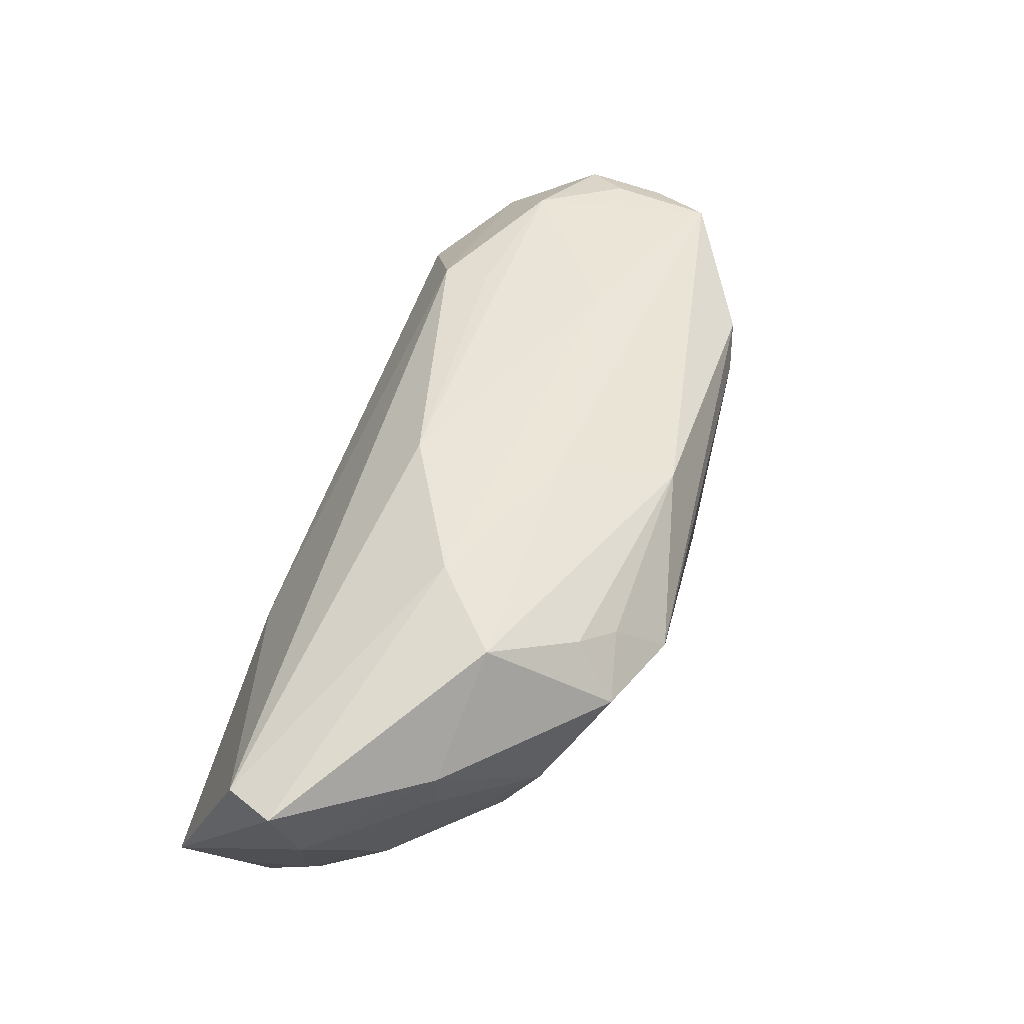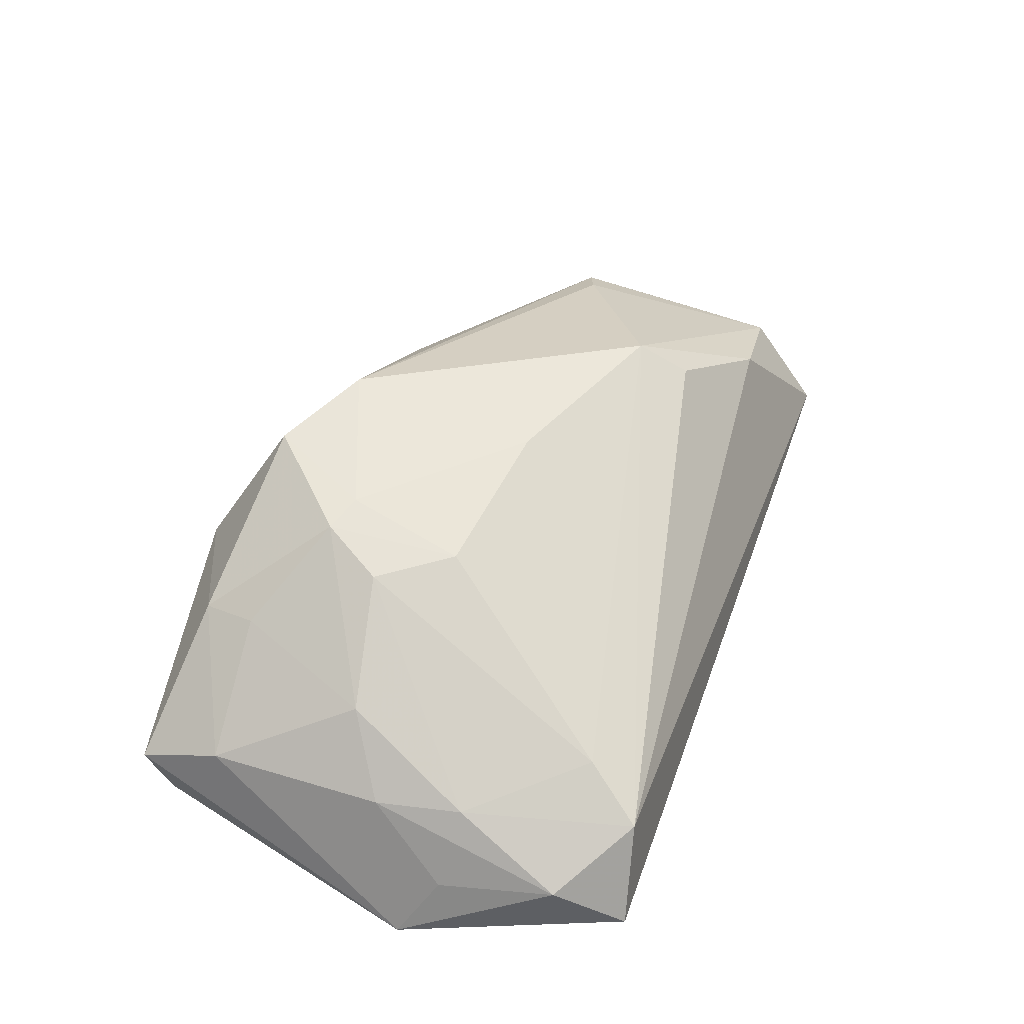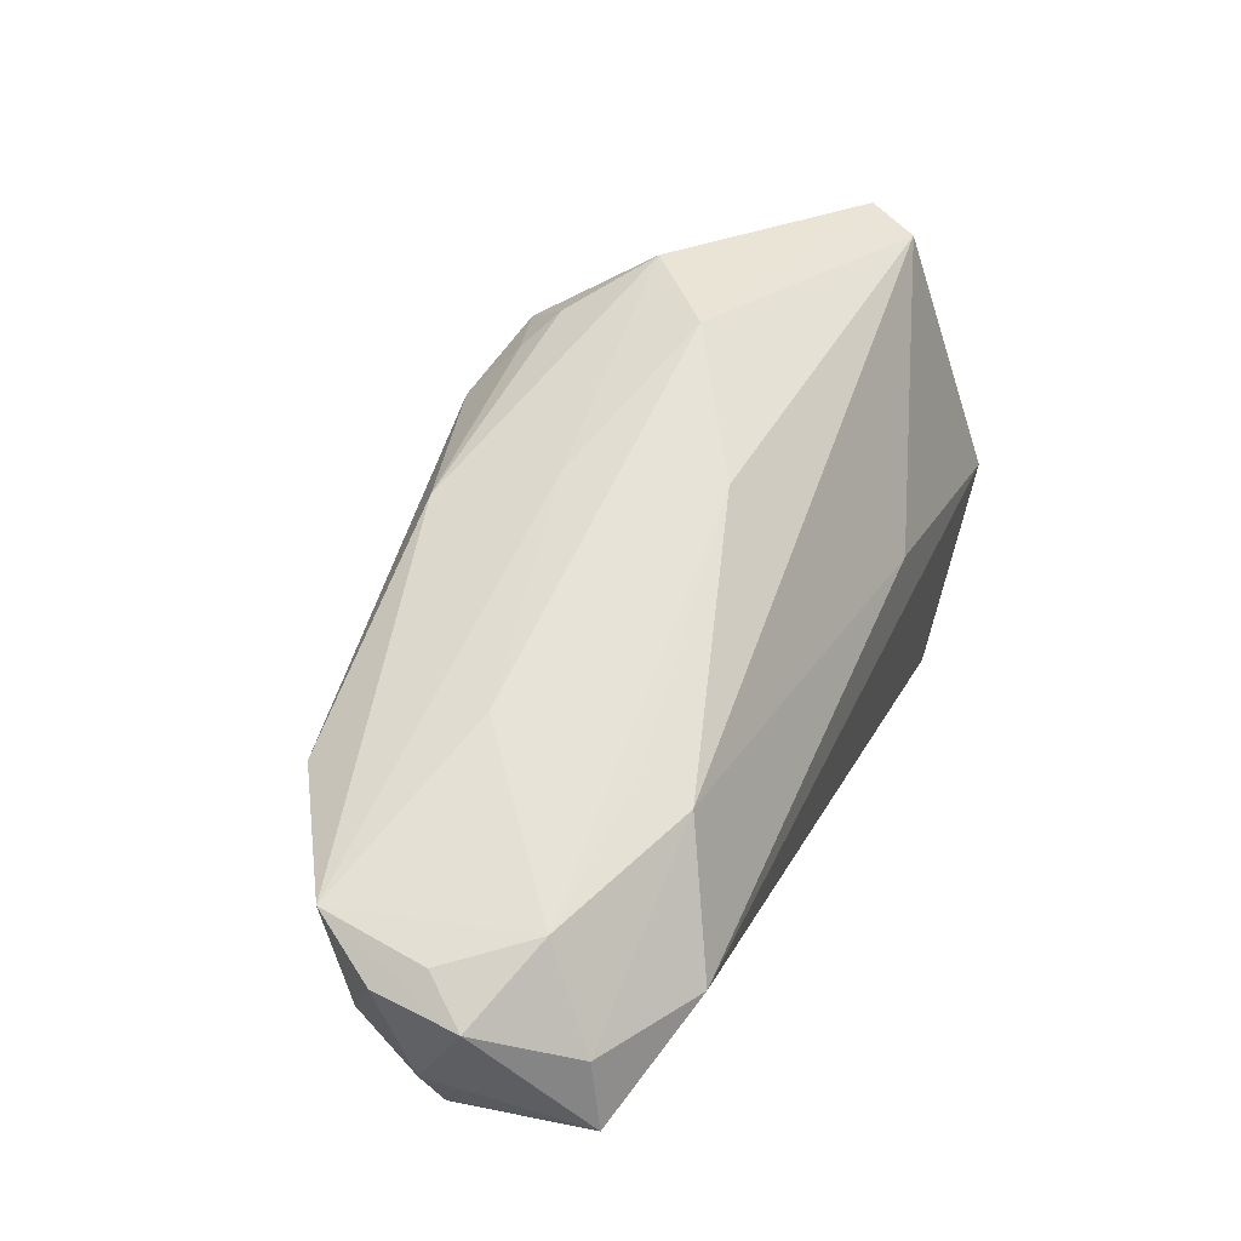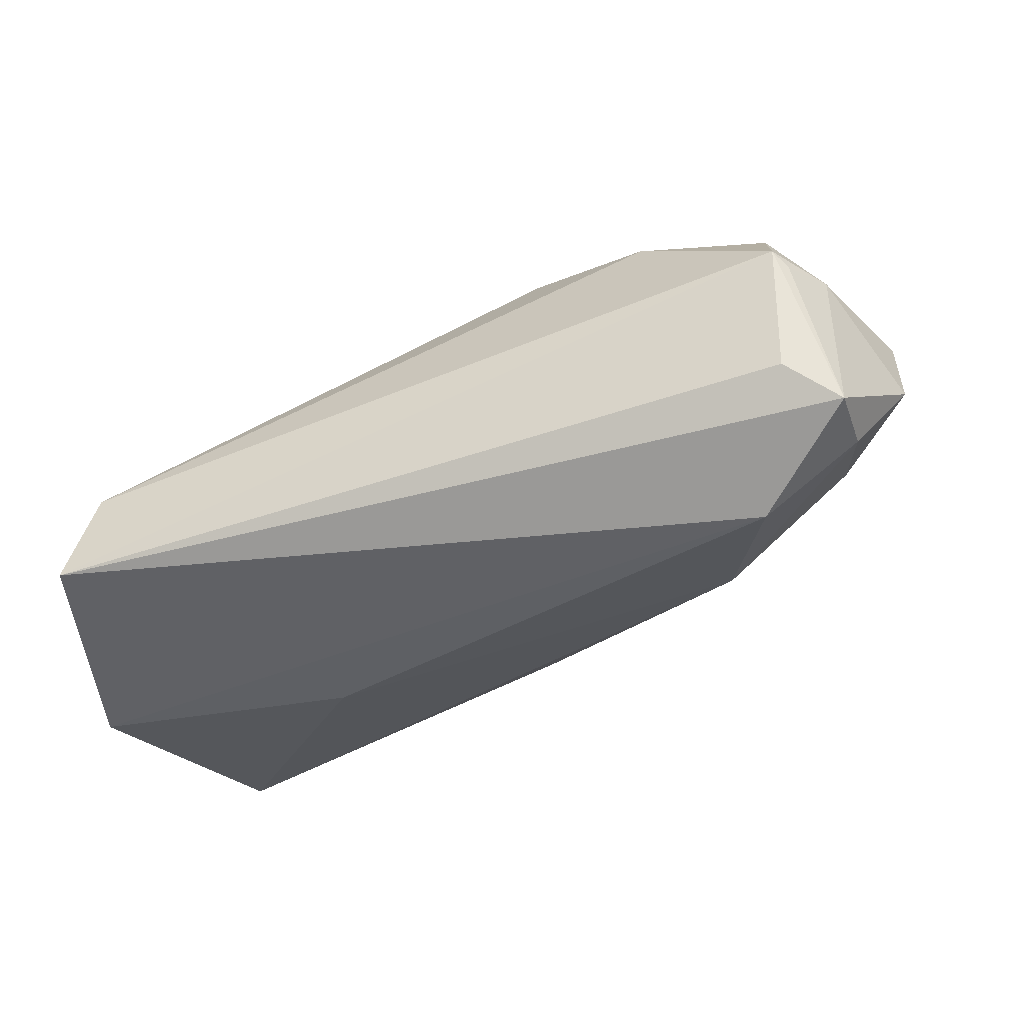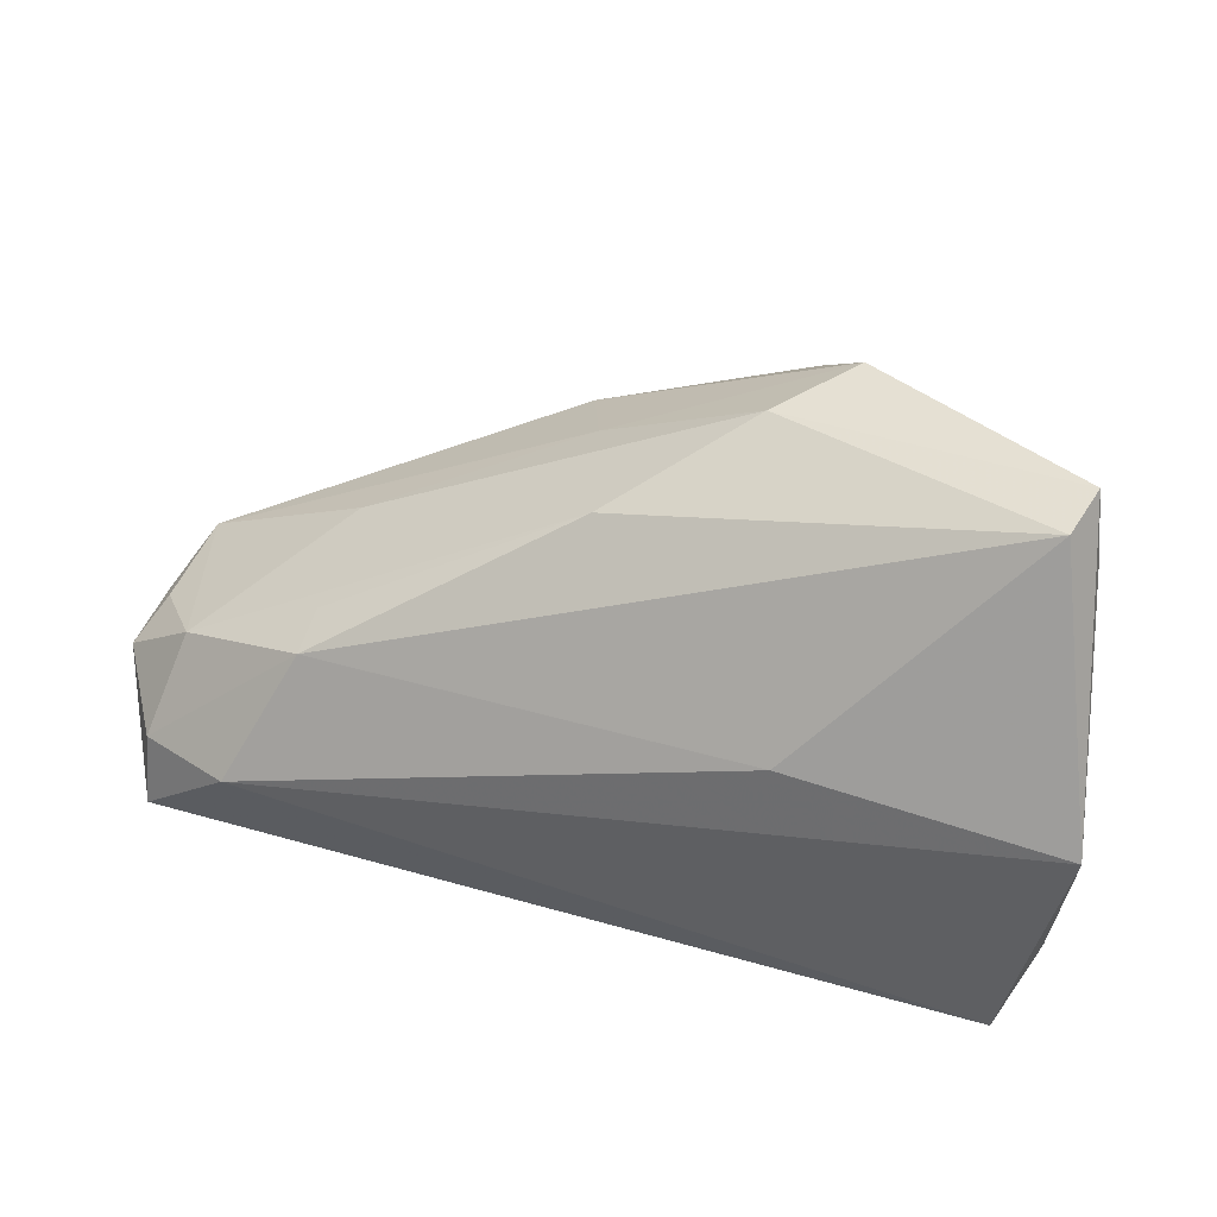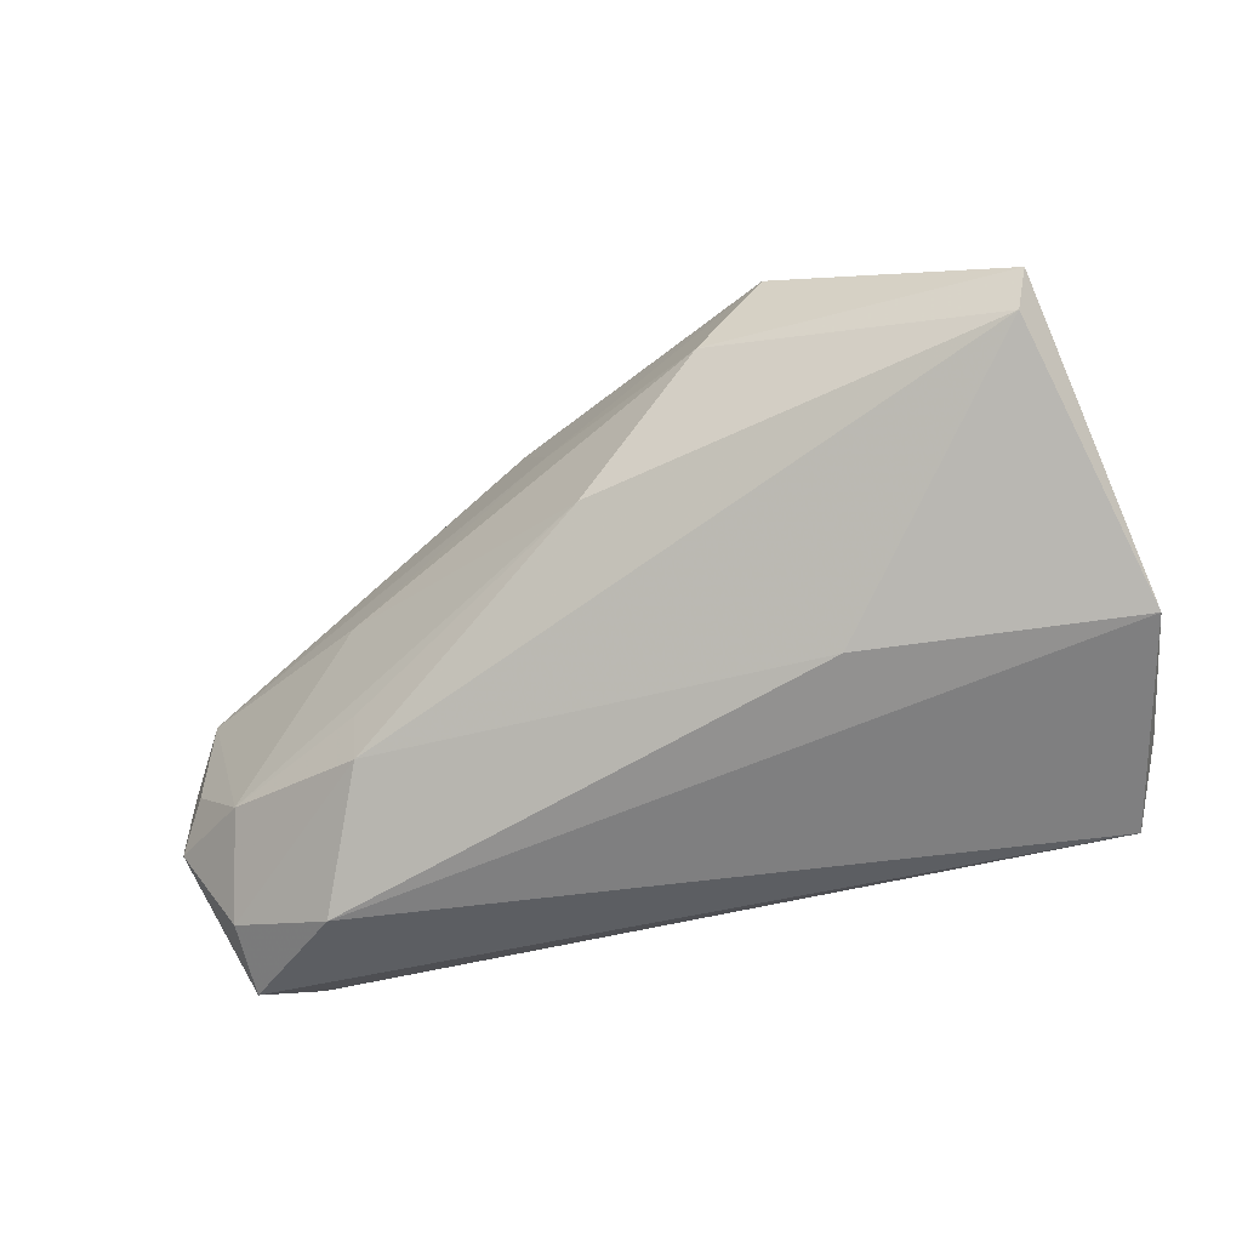
<metadata>
{"format":"obj","ext":"obj","renderer":"f3d","projection":"perspective","resolution":1024,"background":"white","views":[{"elev":72.5,"azim":-70.0,"up":"+Y"},{"elev":32.4,"azim":-70.6,"up":"+Z"},{"elev":34.8,"azim":113.0,"up":"+Y"},{"elev":-43.1,"azim":21.0,"up":"+Z"},{"elev":33.1,"azim":-164.6,"up":"+Y"},{"elev":-66.1,"azim":-162.4,"up":"+Z"}]}
</metadata>
<code>
v -0.01433 0.03557 0.00117
v -0.04345 -0.02831 -0.007769
v 0.01688 -0.0171 0.0244
v 0.05103 -0.02066 0.01549
v 0.03568 0.006691 -0.01825
v -0.0505 -0.007703 -0.005573
v 0.03687 0.003002 0.02564
v -0.04754 -0.02867 -0.02013
v 0.06412 -0.00571 -0.004573
v 0.03607 0.01295 0.005009
v -0.05531 -0.000538 -0.02357
v 0.05308 -0.02867 0.00362
v -0.04086 0.02469 0.009578
v -0.05235 0.02523 -0.004084
v -0.0108 0.02142 0.03022
v -0.03934 0.03163 0.009344
v 0.002884 0.02568 -0.009234
v -0.02182 0.02767 0.02628
v 0.05157 -0.02451 -0.01285
v 0.0609 -0.00112 0.0005023
v -0.01683 0.03205 0.02009
v -0.04692 0.007602 0.004115
v -0.05159 0.0363 -0.007552
v -0.01043 -0.002649 0.02497
v -0.02351 0.03831 0.01017
v -0.0494 0.03387 -0.01379
v 0.05798 -0.02018 -0.01714
v 0.04444 -0.009617 -0.02357
v -0.05211 -0.0205 -0.01407
v 0.05975 0.001807 0.01372
v 0.05457 -0.02666 0.002013
v 0.03401 -0.02278 0.01871
v 0.007234 0.02548 0.009395
v -0.0293 0.0005917 0.01765
v -0.02118 0.0052 -0.02357
v -0.01306 0.02823 0.02388
v -0.03566 0.009415 0.01657
v -0.03207 0.01681 0.02042
v 0.05385 0.00108 -0.009743
v 0.04256 0.005068 0.02401
v 0.01442 -0.01101 0.02857
v 0.05816 -0.02039 0.004086
v 0.03545 0.009164 -0.01202
v 0.06349 -0.003786 0.00611
v 0.04605 -0.003446 0.02084
v -0.02762 0.01507 0.02222
v -0.05212 0.003103 -0.005742
v 0.05759 -0.01089 -0.01594
v 0.01179 0.02151 0.02377
v -0.04055 -0.02173 -0.001414
v -0.05371 -0.005758 -0.01557
f 26 35 11
f 31 12 27
f 8 27 19
f 19 12 8
f 27 12 19
f 32 12 4
f 4 41 32
f 22 14 47
f 47 14 11
f 28 27 8
f 8 11 28
f 28 11 35
f 8 12 2
f 12 32 2
f 7 41 4
f 4 40 7
f 15 41 7
f 7 40 15
f 23 14 16
f 16 25 23
f 26 11 23
f 11 14 23
f 23 1 26
f 23 25 1
f 51 47 11
f 18 25 16
f 16 38 18
f 15 40 49
f 3 32 41
f 41 2 3
f 3 2 32
f 24 41 15
f 22 47 6
f 37 38 22
f 34 38 37
f 22 6 37
f 13 14 22
f 22 38 13
f 16 14 13
f 13 38 16
f 4 44 30
f 30 49 40
f 42 31 27
f 12 31 42
f 4 12 42
f 42 44 4
f 1 25 33
f 25 49 33
f 49 30 33
f 25 18 21
f 21 49 25
f 50 24 34
f 34 37 50
f 50 2 41
f 41 24 50
f 50 6 2
f 50 37 6
f 46 38 34
f 34 24 46
f 46 24 15
f 15 18 46
f 46 18 38
f 8 2 29
f 2 6 29
f 29 11 8
f 29 51 11
f 47 51 29
f 29 6 47
f 45 40 4
f 4 30 45
f 45 30 40
f 9 42 27
f 44 42 9
f 9 30 44
f 5 35 26
f 5 28 35
f 30 39 10
f 1 33 10
f 10 33 30
f 36 18 15
f 36 21 18
f 15 49 36
f 49 21 36
f 27 28 48
f 48 9 27
f 39 9 48
f 28 5 48
f 48 5 39
f 20 39 30
f 30 9 20
f 20 9 39
f 1 10 17
f 17 10 39
f 26 1 17
f 17 5 26
f 39 5 43
f 43 17 39
f 5 17 43

</code>
